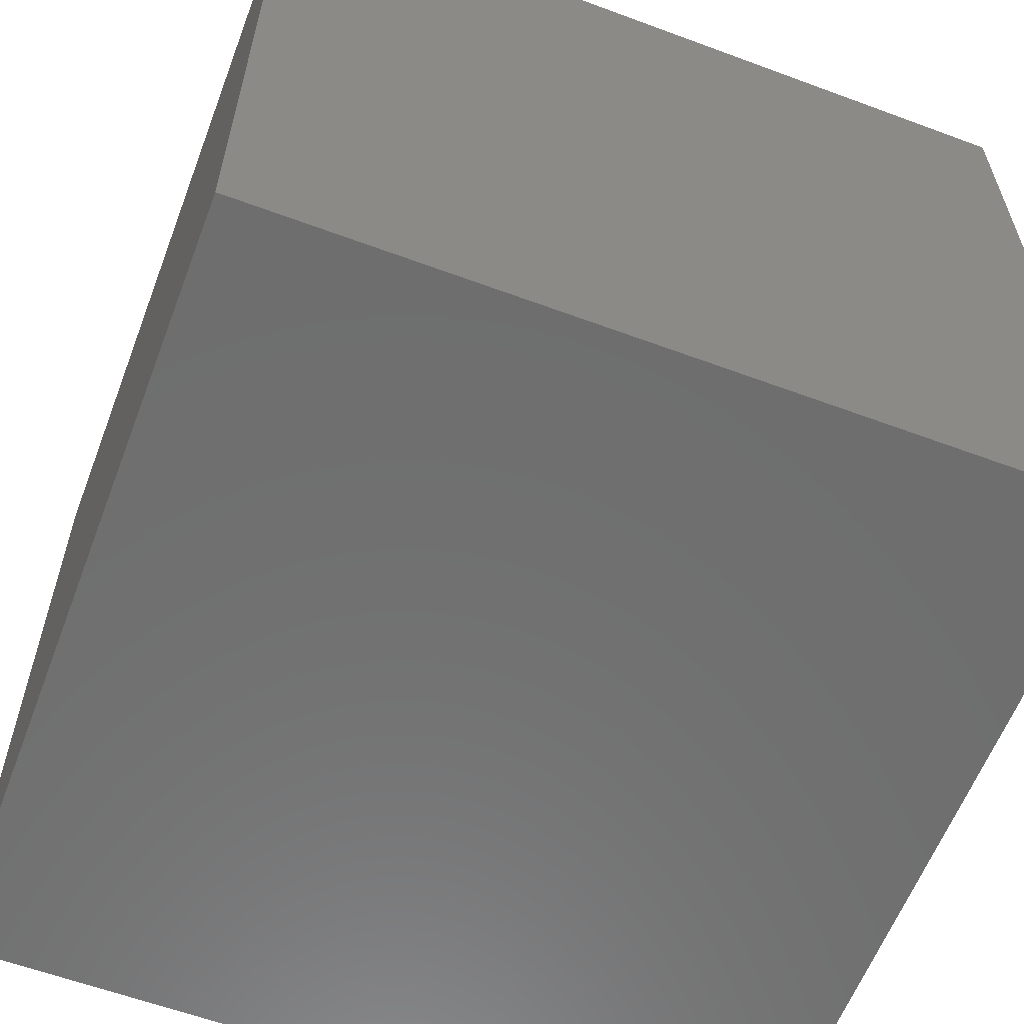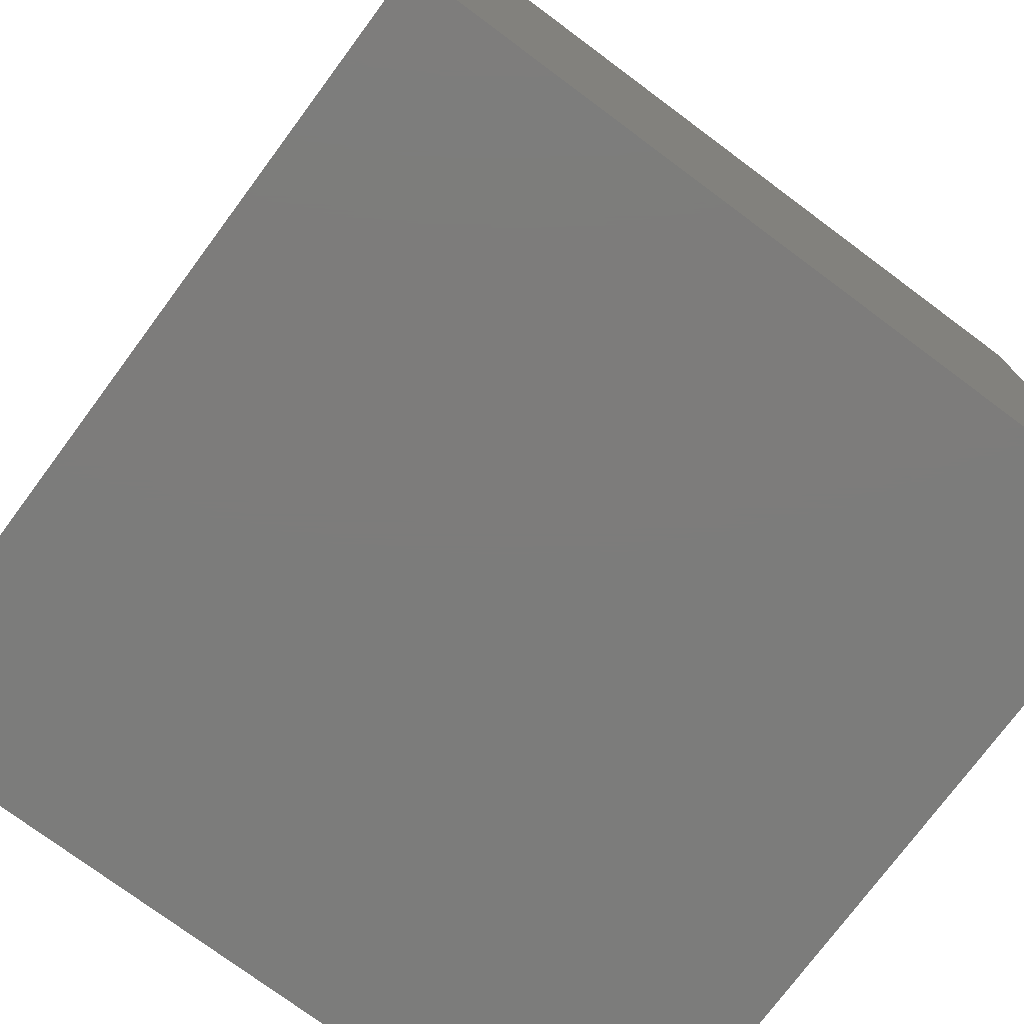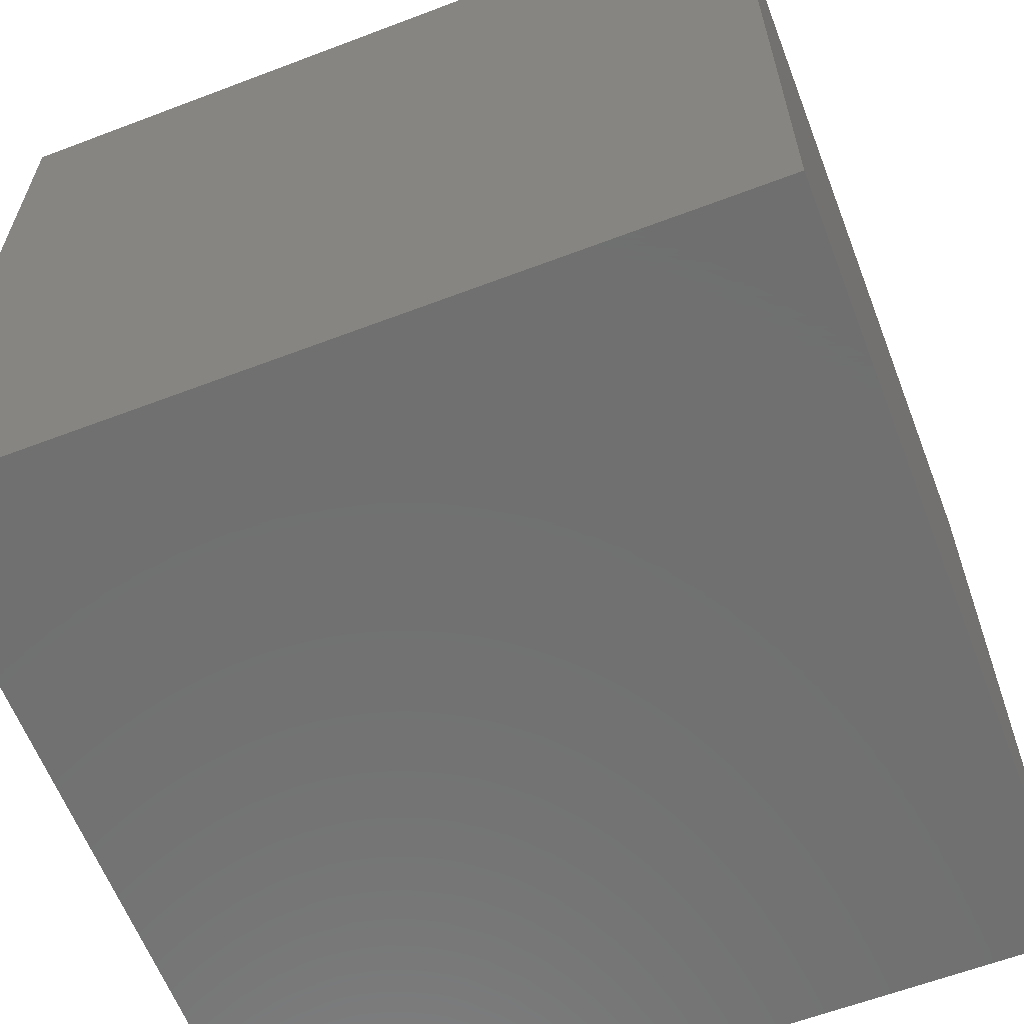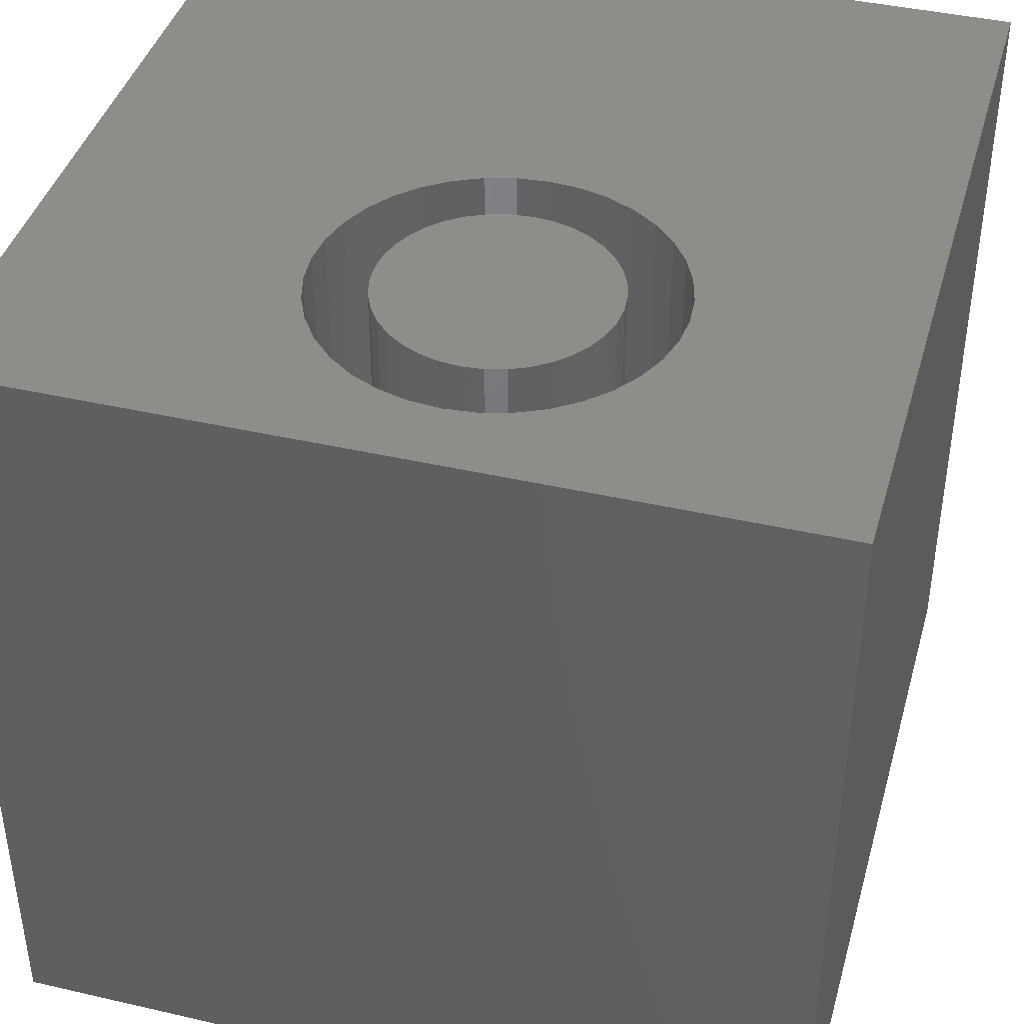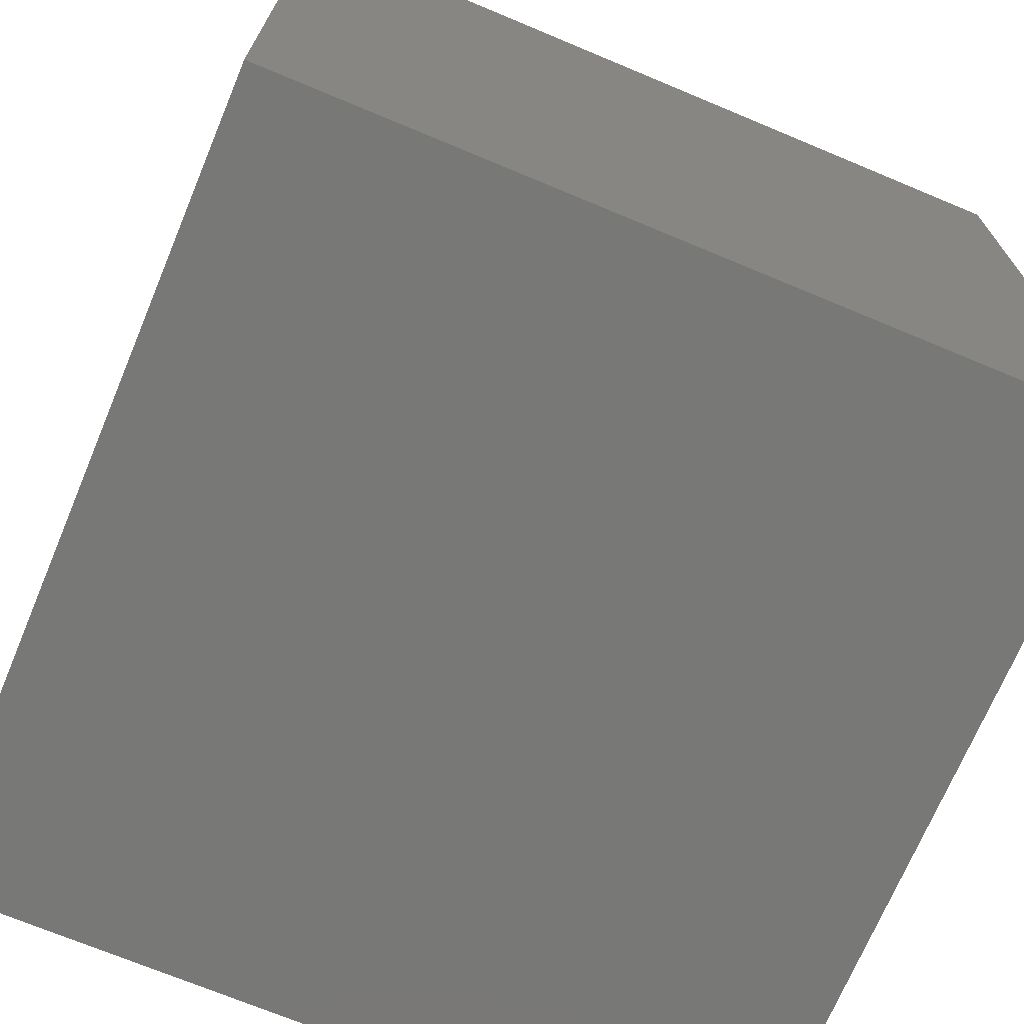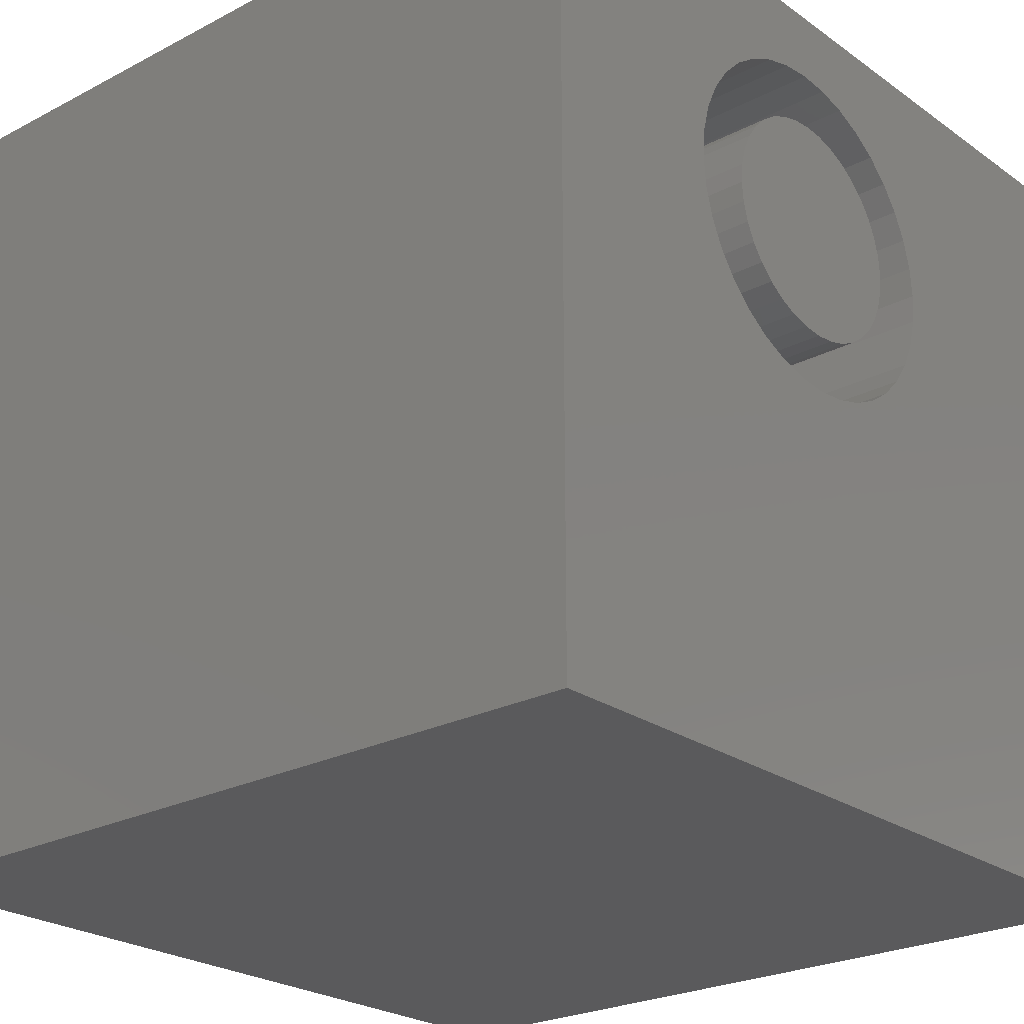
<metadata>
{"format":"stl","ext":"stl","renderer":"f3d","projection":"perspective","resolution":1024,"background":"white","views":[{"elev":-60.3,"azim":69.2,"up":"+Z"},{"elev":-75.7,"azim":-126.6,"up":"+Y"},{"elev":-61.9,"azim":-158.9,"up":"+Y"},{"elev":41.3,"azim":-164.4,"up":"+Z"},{"elev":-70.8,"azim":157.3,"up":"+Y"},{"elev":-24.3,"azim":-49.2,"up":"+Y"}]}
</metadata>
<code>
# stl→obj: 152 verts, 300 faces
v 0 10 10
v 0 10 0
v 0 0 10
v 0 0 0
v 3.535 8.848 10
v 3.87 9.004 10
v 5.656 8.848 10
v 5.959 8.636 10
v 10 10 10
v 5.321 9.004 10
v 6.589 6.286 10
v 6.432 5.95 10
v 10 0 10
v 4.227 9.1 10
v 4.595 9.132 10
v 4.964 9.1 10
v 6.22 8.374 10
v 6.432 8.071 10
v 6.589 7.736 10
v 6.684 7.379 10
v 6.716 7.011 10
v 6.684 6.643 10
v 6.22 5.648 10
v 5.959 5.386 10
v 5.656 5.174 10
v 4.227 4.922 10
v 3.87 5.018 10
v 3.535 5.174 10
v 5.321 5.018 10
v 4.964 4.922 10
v 4.595 4.89 10
v 3.232 5.386 10
v 2.971 5.648 10
v 2.759 5.95 10
v 2.507 7.379 10
v 2.602 7.736 10
v 2.759 8.071 10
v 2.602 6.286 10
v 2.507 6.643 10
v 2.474 7.011 10
v 2.971 8.374 10
v 3.232 8.636 10
v 10 10 0
v 10 0 0
v 6.684 6.643 2.625
v 6.716 7.011 2.625
v 6.684 7.379 2.625
v 6.589 7.736 2.625
v 6.432 8.071 2.625
v 6.22 8.374 2.625
v 5.959 8.636 2.625
v 5.656 8.848 2.625
v 5.321 9.004 2.625
v 4.964 9.1 2.625
v 4.595 9.132 2.625
v 4.227 9.1 2.625
v 3.87 9.004 2.625
v 3.535 8.848 2.625
v 3.232 8.636 2.625
v 2.971 8.374 2.625
v 2.759 8.071 2.625
v 2.602 7.736 2.625
v 2.507 7.379 2.625
v 2.474 7.011 2.625
v 2.507 6.643 2.625
v 2.602 6.286 2.625
v 2.759 5.95 2.625
v 2.971 5.648 2.625
v 3.232 5.386 2.625
v 3.535 5.174 2.625
v 3.87 5.018 2.625
v 4.227 4.922 2.625
v 4.595 4.89 2.625
v 4.964 4.922 2.625
v 5.321 5.018 2.625
v 5.656 5.174 2.625
v 5.959 5.386 2.625
v 6.22 5.648 2.625
v 6.432 5.95 2.625
v 6.589 6.286 2.625
v 4.352 5.628 2.625
v 4.595 5.607 2.625
v 4.839 5.628 2.625
v 5.076 5.692 2.625
v 5.297 5.795 2.625
v 5.498 5.936 2.625
v 5.671 6.109 2.625
v 5.811 6.309 2.625
v 5.915 6.531 2.625
v 5.978 6.767 2.625
v 5.999 7.011 2.625
v 5.978 7.255 2.625
v 5.915 7.491 2.625
v 5.811 7.713 2.625
v 5.671 7.913 2.625
v 5.498 8.086 2.625
v 5.297 8.227 2.625
v 5.076 8.33 2.625
v 4.839 8.393 2.625
v 4.595 8.415 2.625
v 4.352 8.393 2.625
v 4.115 8.33 2.625
v 3.894 8.227 2.625
v 3.693 8.086 2.625
v 3.52 7.913 2.625
v 3.38 7.713 2.625
v 3.276 7.491 2.625
v 3.213 7.255 2.625
v 3.192 7.011 2.625
v 3.213 6.767 2.625
v 3.276 6.531 2.625
v 3.38 6.309 2.625
v 3.52 6.109 2.625
v 3.693 5.936 2.625
v 3.894 5.795 2.625
v 4.115 5.692 2.625
v 5.999 7.011 10
v 5.978 6.767 10
v 5.915 6.531 10
v 5.811 6.309 10
v 5.671 6.109 10
v 5.498 5.936 10
v 5.297 5.795 10
v 5.076 5.692 10
v 4.839 5.628 10
v 4.595 5.607 10
v 4.352 5.628 10
v 4.115 5.692 10
v 3.894 5.795 10
v 3.693 5.936 10
v 3.52 6.109 10
v 3.38 6.309 10
v 3.276 6.531 10
v 3.213 6.767 10
v 3.192 7.011 10
v 3.213 7.255 10
v 3.276 7.491 10
v 3.38 7.713 10
v 3.52 7.913 10
v 3.693 8.086 10
v 3.894 8.227 10
v 4.115 8.33 10
v 4.352 8.393 10
v 4.595 8.415 10
v 4.839 8.393 10
v 5.076 8.33 10
v 5.297 8.227 10
v 5.498 8.086 10
v 5.671 7.913 10
v 5.811 7.713 10
v 5.915 7.491 10
v 5.978 7.255 10
f 1 2 3
f 3 2 4
f 5 6 1
f 7 8 9
f 7 9 10
f 11 12 13
f 6 14 1
f 1 14 15
f 1 15 9
f 9 15 16
f 9 16 10
f 8 17 9
f 9 17 18
f 9 18 19
f 19 20 9
f 9 20 21
f 9 21 13
f 13 21 22
f 13 22 11
f 12 23 13
f 13 23 24
f 13 24 25
f 26 27 3
f 3 27 28
f 25 29 13
f 13 29 30
f 13 30 3
f 3 30 31
f 3 31 26
f 28 32 3
f 3 32 33
f 3 33 34
f 35 36 1
f 1 36 37
f 34 38 3
f 3 38 39
f 3 39 1
f 1 39 40
f 1 40 35
f 37 41 1
f 1 41 42
f 1 42 5
f 43 9 44
f 44 9 13
f 2 43 4
f 4 43 44
f 9 43 1
f 1 43 2
f 44 13 4
f 4 13 3
f 45 21 46
f 46 21 20
f 46 20 47
f 47 20 19
f 47 19 48
f 48 19 18
f 48 18 49
f 49 18 17
f 49 17 50
f 50 17 8
f 50 8 51
f 51 8 7
f 51 7 52
f 52 7 10
f 52 10 53
f 53 10 16
f 53 16 54
f 54 16 15
f 54 15 55
f 55 15 14
f 55 14 56
f 56 14 6
f 56 6 57
f 57 6 5
f 57 5 58
f 58 5 42
f 58 42 59
f 59 42 41
f 59 41 60
f 60 41 37
f 60 37 61
f 61 37 36
f 61 36 62
f 62 36 35
f 62 35 63
f 63 35 40
f 63 40 64
f 64 40 39
f 64 39 65
f 65 39 38
f 65 38 66
f 66 38 34
f 66 34 67
f 67 34 33
f 67 33 68
f 68 33 32
f 68 32 69
f 69 32 28
f 69 28 70
f 70 28 27
f 70 27 71
f 71 27 26
f 71 26 72
f 72 26 31
f 72 31 73
f 73 31 30
f 73 30 74
f 74 30 29
f 74 29 75
f 75 29 25
f 75 25 76
f 76 25 24
f 76 24 77
f 77 24 23
f 77 23 78
f 78 23 12
f 78 12 79
f 79 12 11
f 79 11 80
f 80 11 22
f 80 22 45
f 45 22 21
f 81 72 82
f 82 72 73
f 82 73 83
f 83 73 74
f 83 74 84
f 84 74 75
f 84 75 85
f 85 75 76
f 85 76 86
f 86 76 77
f 86 77 87
f 87 77 78
f 87 78 88
f 88 78 79
f 88 79 89
f 89 79 80
f 89 80 90
f 90 80 45
f 90 45 91
f 91 45 46
f 91 46 92
f 92 46 47
f 92 47 93
f 93 47 48
f 93 48 94
f 94 48 49
f 94 49 95
f 95 49 50
f 95 50 96
f 96 50 51
f 96 51 97
f 97 51 52
f 97 52 98
f 98 52 53
f 98 53 99
f 99 53 54
f 99 54 100
f 100 54 55
f 100 55 101
f 101 55 56
f 101 56 102
f 102 56 57
f 102 57 103
f 103 57 58
f 103 58 104
f 104 58 59
f 104 59 105
f 105 59 60
f 105 60 106
f 106 60 61
f 106 61 107
f 107 61 62
f 107 62 108
f 108 62 63
f 108 63 109
f 109 63 64
f 109 64 110
f 110 64 65
f 110 65 111
f 111 65 66
f 111 66 112
f 112 66 67
f 112 67 113
f 113 67 68
f 113 68 114
f 114 68 69
f 114 69 115
f 115 69 70
f 115 70 116
f 116 70 71
f 116 71 81
f 81 71 72
f 92 117 91
f 91 117 118
f 91 118 90
f 90 118 119
f 90 119 89
f 89 119 120
f 89 120 88
f 88 120 121
f 88 121 87
f 87 121 122
f 87 122 86
f 86 122 123
f 86 123 85
f 85 123 124
f 85 124 84
f 84 124 125
f 84 125 83
f 83 125 126
f 83 126 82
f 82 126 127
f 82 127 81
f 81 127 128
f 81 128 116
f 116 128 129
f 116 129 115
f 115 129 130
f 115 130 114
f 114 130 131
f 114 131 113
f 113 131 132
f 113 132 112
f 112 132 133
f 112 133 111
f 111 133 134
f 111 134 110
f 110 134 135
f 110 135 109
f 109 135 136
f 109 136 108
f 108 136 137
f 108 137 107
f 107 137 138
f 107 138 106
f 106 138 139
f 106 139 105
f 105 139 140
f 105 140 104
f 104 140 141
f 104 141 103
f 103 141 142
f 103 142 102
f 102 142 143
f 102 143 101
f 101 143 144
f 101 144 100
f 100 144 145
f 100 145 99
f 99 145 146
f 99 146 98
f 98 146 147
f 98 147 97
f 97 147 148
f 97 148 96
f 96 148 149
f 96 149 95
f 95 149 150
f 95 150 94
f 94 150 151
f 94 151 93
f 93 151 152
f 93 152 92
f 92 152 117
f 119 118 124
f 123 122 121
f 148 147 124
f 124 147 146
f 124 146 145
f 118 117 124
f 124 117 152
f 124 152 151
f 138 137 127
f 142 141 124
f 124 141 140
f 124 140 125
f 125 140 126
f 123 121 124
f 124 121 120
f 124 120 119
f 145 144 124
f 124 144 143
f 124 143 142
f 126 140 127
f 127 140 139
f 127 139 138
f 131 130 137
f 151 150 124
f 124 150 149
f 124 149 148
f 135 134 133
f 135 133 136
f 130 129 137
f 137 129 128
f 137 128 127
f 136 133 137
f 137 133 132
f 137 132 131

</code>
